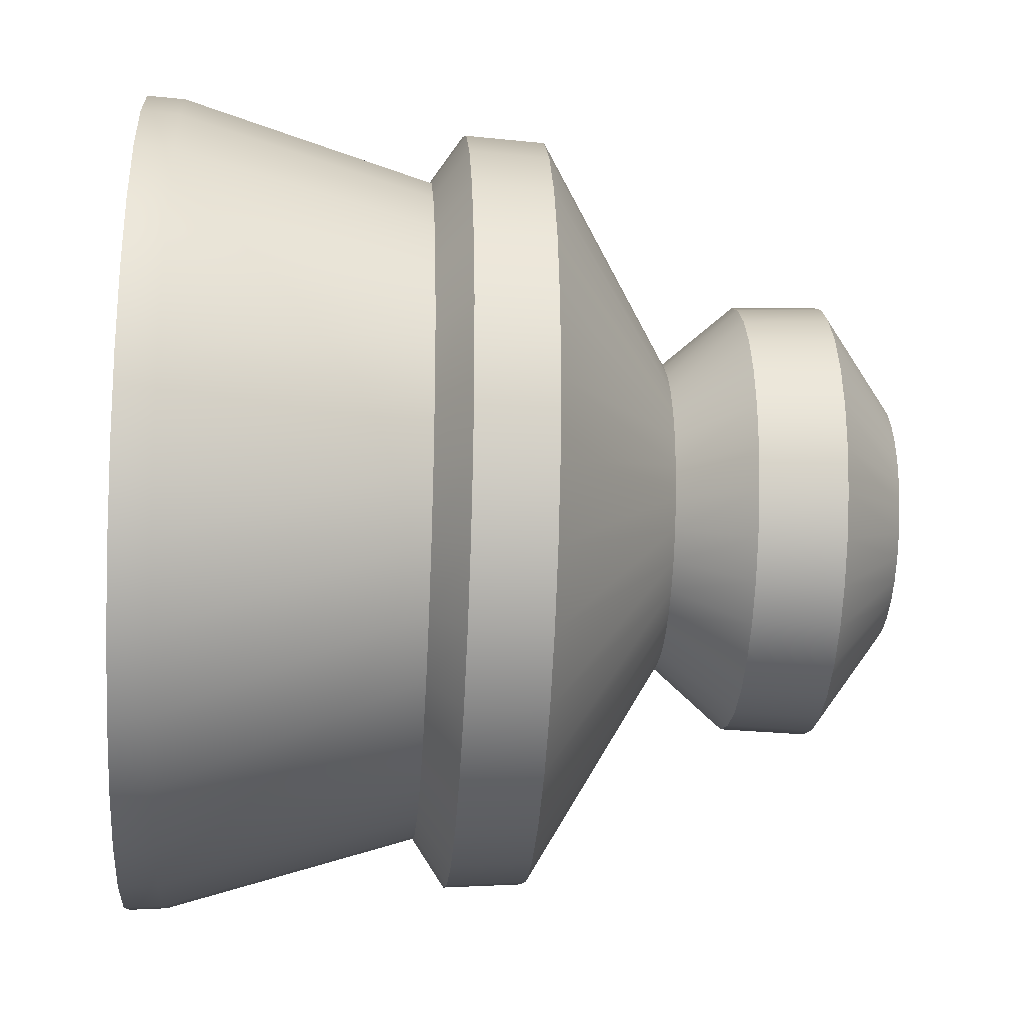
<metadata>
{"format":"obj","ext":"obj","renderer":"f3d","projection":"perspective","resolution":1024,"background":"white","views":[{"elev":-21.6,"azim":-94.2,"up":"+Z"}]}
</metadata>
<code>
o sponza_335
v 48.73 9.867 -22.08
v 48.75 9.867 -22.08
v 48.75 9.867 -22.07
v 48.73 9.867 -22.07
v 48.75 9.867 -22.08
v 48.73 9.867 -22.08
v 48.72 9.925 -22.15
v 48.76 9.925 -22.15
v 48.77 10.45 -22.31
v 48.71 10.45 -22.31
v 48.71 10.48 -22.31
v 48.77 10.48 -22.31
v 48.71 10.25 -22.25
v 48.77 10.25 -22.25
v 48.72 9.994 -22.15
v 48.73 10.05 -22.1
v 48.75 10.05 -22.1
v 48.76 9.994 -22.15
v 48.76 9.867 -21.88
v 48.74 9.867 -21.88
v 48.74 9.867 -21.88
v 48.76 9.867 -21.88
v 48.78 9.867 -21.89
v 48.78 9.867 -21.89
v 48.8 9.867 -21.89
v 48.8 9.867 -21.9
v 48.81 9.867 -21.91
v 48.81 9.867 -21.91
v 48.83 9.867 -21.92
v 48.82 9.867 -21.93
v 48.84 9.867 -21.94
v 48.83 9.867 -21.94
v 48.84 9.867 -21.96
v 48.83 9.867 -21.96
v 48.84 9.867 -21.98
v 48.83 9.867 -21.98
v 48.84 9.867 -22
v 48.83 9.867 -22
v 48.83 9.867 -22.02
v 48.83 9.867 -22.02
v 48.82 9.867 -22.04
v 48.82 9.867 -22.03
v 48.81 9.867 -22.05
v 48.8 9.867 -22.05
v 48.79 9.867 -22.06
v 48.79 9.867 -22.06
v 48.77 9.867 -22.07
v 48.77 9.867 -22.07
v 48.72 9.867 -21.88
v 48.74 9.867 -21.88
v 48.74 9.867 -21.88
v 48.72 9.867 -21.88
v 48.71 9.867 -21.89
v 48.7 9.867 -21.88
v 48.69 9.867 -21.9
v 48.69 9.867 -21.89
v 48.67 9.867 -21.91
v 48.67 9.867 -21.91
v 48.66 9.867 -21.93
v 48.66 9.867 -21.92
v 48.65 9.867 -21.94
v 48.65 9.867 -21.94
v 48.65 9.867 -21.96
v 48.64 9.867 -21.96
v 48.65 9.867 -21.98
v 48.64 9.867 -21.98
v 48.65 9.867 -22
v 48.65 9.867 -22
v 48.66 9.867 -22.02
v 48.65 9.867 -22.02
v 48.67 9.867 -22.03
v 48.66 9.867 -22.04
v 48.68 9.867 -22.05
v 48.68 9.867 -22.05
v 48.7 9.867 -22.06
v 48.69 9.867 -22.06
v 48.71 9.867 -22.07
v 48.71 9.867 -22.07
v 48.78 9.925 -21.8
v 48.74 9.925 -21.8
v 48.74 9.867 -21.88
v 48.76 9.867 -21.88
v 48.81 9.925 -21.81
v 48.78 9.867 -21.89
v 48.84 9.925 -21.83
v 48.8 9.867 -21.89
v 48.87 9.925 -21.85
v 48.81 9.867 -21.91
v 48.89 9.925 -21.88
v 48.83 9.867 -21.92
v 48.91 9.925 -21.91
v 48.84 9.867 -21.94
v 48.92 9.925 -21.95
v 48.84 9.867 -21.96
v 48.92 9.925 -21.99
v 48.84 9.867 -21.98
v 48.92 9.925 -22.02
v 48.84 9.867 -22
v 48.9 9.925 -22.06
v 48.83 9.867 -22.02
v 48.88 9.925 -22.09
v 48.82 9.867 -22.04
v 48.86 9.925 -22.11
v 48.81 9.867 -22.05
v 48.83 9.925 -22.13
v 48.79 9.867 -22.06
v 48.79 9.925 -22.15
v 48.77 9.867 -22.07
v 48.74 9.925 -21.8
v 48.71 9.925 -21.8
v 48.72 9.867 -21.88
v 48.74 9.867 -21.88
v 48.67 9.925 -21.81
v 48.7 9.867 -21.88
v 48.64 9.925 -21.83
v 48.69 9.867 -21.89
v 48.61 9.925 -21.85
v 48.67 9.867 -21.91
v 48.59 9.925 -21.88
v 48.66 9.867 -21.92
v 48.57 9.925 -21.91
v 48.65 9.867 -21.94
v 48.56 9.925 -21.95
v 48.64 9.867 -21.96
v 48.56 9.925 -21.98
v 48.64 9.867 -21.98
v 48.57 9.925 -22.02
v 48.65 9.867 -22
v 48.58 9.925 -22.05
v 48.65 9.867 -22.02
v 48.6 9.925 -22.09
v 48.66 9.867 -22.04
v 48.62 9.925 -22.11
v 48.68 9.867 -22.05
v 48.65 9.925 -22.13
v 48.69 9.867 -22.06
v 48.69 9.925 -22.15
v 48.71 9.867 -22.07
v 48.74 10.45 -21.64
v 48.81 10.45 -21.65
v 48.81 10.48 -21.65
v 48.74 10.48 -21.64
v 48.87 10.45 -21.67
v 48.87 10.48 -21.67
v 48.93 10.45 -21.7
v 48.93 10.48 -21.7
v 48.98 10.45 -21.75
v 48.98 10.48 -21.75
v 49.02 10.45 -21.8
v 49.03 10.48 -21.8
v 49.05 10.45 -21.86
v 49.06 10.48 -21.86
v 49.07 10.45 -21.93
v 49.07 10.48 -21.93
v 49.07 10.45 -21.99
v 49.08 10.48 -21.99
v 49.06 10.45 -22.06
v 49.06 10.48 -22.06
v 49.04 10.45 -22.12
v 49.04 10.48 -22.12
v 49 10.45 -22.18
v 49.01 10.48 -22.18
v 48.96 10.45 -22.23
v 48.96 10.48 -22.23
v 48.9 10.45 -22.27
v 48.9 10.48 -22.27
v 48.84 10.45 -22.29
v 48.84 10.48 -22.3
v 48.68 10.45 -21.65
v 48.74 10.45 -21.64
v 48.74 10.48 -21.64
v 48.68 10.48 -21.65
v 48.61 10.45 -21.67
v 48.61 10.48 -21.67
v 48.55 10.45 -21.7
v 48.55 10.48 -21.7
v 48.5 10.45 -21.75
v 48.5 10.48 -21.75
v 48.46 10.45 -21.8
v 48.46 10.48 -21.8
v 48.43 10.45 -21.86
v 48.43 10.48 -21.86
v 48.41 10.45 -21.92
v 48.41 10.48 -21.92
v 48.41 10.45 -21.99
v 48.41 10.48 -21.99
v 48.42 10.45 -22.06
v 48.42 10.48 -22.06
v 48.44 10.45 -22.12
v 48.44 10.48 -22.12
v 48.48 10.45 -22.18
v 48.48 10.48 -22.18
v 48.52 10.45 -22.23
v 48.52 10.48 -22.23
v 48.58 10.45 -22.27
v 48.58 10.48 -22.27
v 48.64 10.45 -22.29
v 48.64 10.48 -22.3
v 48.8 10.25 -21.71
v 48.74 10.25 -21.7
v 48.85 10.25 -21.73
v 48.9 10.25 -21.75
v 48.94 10.25 -21.79
v 48.97 10.25 -21.83
v 49 10.25 -21.88
v 49.01 10.25 -21.94
v 49.01 10.25 -21.99
v 49.01 10.25 -22.05
v 48.99 10.25 -22.1
v 48.96 10.25 -22.14
v 48.92 10.25 -22.18
v 48.87 10.25 -22.21
v 48.82 10.25 -22.24
v 48.68 10.16 -21.67
v 48.72 10.05 -21.85
v 48.74 10.05 -21.85
v 48.74 10.16 -21.67
v 48.62 10.16 -21.69
v 48.69 10.05 -21.86
v 48.57 10.16 -21.72
v 48.67 10.05 -21.87
v 48.52 10.16 -21.76
v 48.65 10.05 -21.89
v 48.48 10.16 -21.81
v 48.63 10.05 -21.91
v 48.45 10.16 -21.87
v 48.62 10.05 -21.93
v 48.44 10.16 -21.93
v 48.62 10.05 -21.96
v 48.43 10.16 -21.99
v 48.62 10.05 -21.98
v 48.44 10.16 -22.05
v 48.62 10.05 -22.01
v 48.46 10.16 -22.11
v 48.63 10.05 -22.03
v 48.5 10.16 -22.16
v 48.64 10.05 -22.05
v 48.54 10.16 -22.21
v 48.66 10.05 -22.07
v 48.59 10.16 -22.25
v 48.68 10.05 -22.09
v 48.65 10.16 -22.27
v 48.7 10.05 -22.1
v 48.71 10.16 -22.28
v 48.73 10.05 -22.1
v 48.78 9.994 -21.8
v 48.77 10.05 -21.85
v 48.74 10.05 -21.85
v 48.74 9.994 -21.8
v 48.81 9.994 -21.81
v 48.79 10.05 -21.86
v 48.84 9.994 -21.83
v 48.81 10.05 -21.87
v 48.87 9.994 -21.86
v 48.83 10.05 -21.89
v 48.89 9.994 -21.88
v 48.85 10.05 -21.91
v 48.91 9.994 -21.92
v 48.86 10.05 -21.93
v 48.92 9.994 -21.95
v 48.87 10.05 -21.96
v 48.92 9.994 -21.99
v 48.87 10.05 -21.98
v 48.91 9.994 -22.02
v 48.86 10.05 -22.01
v 48.9 9.994 -22.05
v 48.86 10.05 -22.03
v 48.88 9.994 -22.08
v 48.84 10.05 -22.05
v 48.86 9.994 -22.11
v 48.82 10.05 -22.07
v 48.83 9.994 -22.13
v 48.8 10.05 -22.09
v 48.79 9.994 -22.15
v 48.78 10.05 -22.1
v 48.71 9.994 -21.8
v 48.71 9.925 -21.8
v 48.74 9.925 -21.8
v 48.74 9.994 -21.8
v 48.67 9.994 -21.81
v 48.67 9.925 -21.81
v 48.64 9.994 -21.83
v 48.64 9.925 -21.83
v 48.61 9.994 -21.85
v 48.61 9.925 -21.85
v 48.59 9.994 -21.88
v 48.59 9.925 -21.88
v 48.58 9.994 -21.91
v 48.57 9.925 -21.91
v 48.57 9.994 -21.95
v 48.56 9.925 -21.95
v 48.57 9.994 -21.98
v 48.56 9.925 -21.98
v 48.57 9.994 -22.02
v 48.57 9.925 -22.02
v 48.58 9.994 -22.05
v 48.58 9.925 -22.05
v 48.6 9.994 -22.08
v 48.6 9.925 -22.09
v 48.63 9.994 -22.11
v 48.62 9.925 -22.11
v 48.66 9.994 -22.13
v 48.65 9.925 -22.13
v 48.69 9.994 -22.14
v 48.69 9.925 -22.15
v 48.72 9.994 -22.15
v 48.72 9.925 -22.15
v 48.77 10.16 -22.28
v 48.75 10.05 -22.1
v 48.77 10.05 -21.85
v 48.8 10.16 -21.67
v 48.74 10.16 -21.67
v 48.74 10.05 -21.85
v 48.79 10.05 -21.86
v 48.86 10.16 -21.69
v 48.81 10.05 -21.87
v 48.92 10.16 -21.72
v 48.83 10.05 -21.89
v 48.97 10.16 -21.76
v 48.85 10.05 -21.91
v 49 10.16 -21.81
v 48.86 10.05 -21.93
v 49.03 10.16 -21.87
v 48.87 10.05 -21.96
v 49.05 10.16 -21.93
v 48.87 10.05 -21.98
v 49.05 10.16 -21.99
v 48.86 10.05 -22.01
v 49.04 10.16 -22.05
v 48.86 10.05 -22.03
v 49.02 10.16 -22.11
v 48.84 10.05 -22.05
v 48.98 10.16 -22.17
v 48.82 10.05 -22.07
v 48.94 10.16 -22.21
v 48.8 10.05 -22.09
v 48.89 10.16 -22.25
v 48.78 10.05 -22.1
v 48.83 10.16 -22.27
v 48.68 10.22 -21.67
v 48.68 10.16 -21.67
v 48.74 10.16 -21.67
v 48.74 10.22 -21.66
v 48.62 10.22 -21.69
v 48.62 10.16 -21.69
v 48.56 10.22 -21.72
v 48.57 10.16 -21.72
v 48.52 10.22 -21.76
v 48.52 10.16 -21.76
v 48.48 10.22 -21.81
v 48.48 10.16 -21.81
v 48.45 10.22 -21.87
v 48.45 10.16 -21.87
v 48.43 10.22 -21.93
v 48.44 10.16 -21.93
v 48.43 10.22 -21.99
v 48.43 10.16 -21.99
v 48.44 10.22 -22.05
v 48.44 10.16 -22.05
v 48.46 10.22 -22.11
v 48.46 10.16 -22.11
v 48.49 10.22 -22.17
v 48.5 10.16 -22.16
v 48.54 10.22 -22.21
v 48.54 10.16 -22.21
v 48.59 10.22 -22.25
v 48.59 10.16 -22.25
v 48.65 10.22 -22.27
v 48.65 10.16 -22.27
v 48.71 10.22 -22.29
v 48.71 10.16 -22.28
v 48.71 10.22 -22.29
v 48.71 10.25 -22.25
v 48.77 10.25 -22.25
v 48.77 10.22 -22.29
v 48.81 10.22 -21.67
v 48.8 10.25 -21.71
v 48.74 10.25 -21.7
v 48.74 10.22 -21.66
v 48.87 10.22 -21.69
v 48.85 10.25 -21.73
v 48.92 10.22 -21.72
v 48.9 10.25 -21.75
v 48.97 10.22 -21.76
v 48.94 10.25 -21.79
v 49.01 10.22 -21.81
v 48.97 10.25 -21.83
v 49.03 10.22 -21.87
v 49 10.25 -21.88
v 49.05 10.22 -21.93
v 49.01 10.25 -21.94
v 49.05 10.22 -21.99
v 49.01 10.25 -21.99
v 49.04 10.22 -22.06
v 49.01 10.25 -22.05
v 49.02 10.22 -22.11
v 48.99 10.25 -22.1
v 48.99 10.22 -22.17
v 48.96 10.25 -22.14
v 48.94 10.22 -22.21
v 48.92 10.25 -22.18
v 48.89 10.22 -22.25
v 48.87 10.25 -22.21
v 48.83 10.22 -22.27
v 48.82 10.25 -22.24
v 48.69 10.25 -21.71
v 48.74 10.25 -21.7
v 48.63 10.25 -21.73
v 48.59 10.25 -21.75
v 48.54 10.25 -21.79
v 48.51 10.25 -21.83
v 48.49 10.25 -21.88
v 48.47 10.25 -21.93
v 48.47 10.25 -21.99
v 48.48 10.25 -22.04
v 48.5 10.25 -22.1
v 48.53 10.25 -22.14
v 48.56 10.25 -22.18
v 48.61 10.25 -22.21
v 48.66 10.25 -22.24
v 48.69 10.25 -21.71
v 48.68 10.22 -21.67
v 48.74 10.22 -21.66
v 48.74 10.25 -21.7
v 48.63 10.25 -21.73
v 48.62 10.22 -21.69
v 48.59 10.25 -21.75
v 48.56 10.22 -21.72
v 48.54 10.25 -21.79
v 48.52 10.22 -21.76
v 48.51 10.25 -21.83
v 48.48 10.22 -21.81
v 48.49 10.25 -21.88
v 48.45 10.22 -21.87
v 48.47 10.25 -21.93
v 48.43 10.22 -21.93
v 48.47 10.25 -21.99
v 48.43 10.22 -21.99
v 48.48 10.25 -22.04
v 48.44 10.22 -22.05
v 48.5 10.25 -22.1
v 48.46 10.22 -22.11
v 48.53 10.25 -22.14
v 48.49 10.22 -22.17
v 48.56 10.25 -22.18
v 48.54 10.22 -22.21
v 48.61 10.25 -22.21
v 48.59 10.22 -22.25
v 48.66 10.25 -22.24
v 48.65 10.22 -22.27
v 48.77 10.22 -22.29
v 48.77 10.16 -22.28
v 48.8 10.16 -21.67
v 48.81 10.22 -21.67
v 48.74 10.22 -21.66
v 48.74 10.16 -21.67
v 48.86 10.16 -21.69
v 48.87 10.22 -21.69
v 48.92 10.16 -21.72
v 48.92 10.22 -21.72
v 48.97 10.16 -21.76
v 48.97 10.22 -21.76
v 49 10.16 -21.81
v 49.01 10.22 -21.81
v 49.03 10.16 -21.87
v 49.03 10.22 -21.87
v 49.05 10.16 -21.93
v 49.05 10.22 -21.93
v 49.05 10.16 -21.99
v 49.05 10.22 -21.99
v 49.04 10.16 -22.05
v 49.04 10.22 -22.06
v 49.02 10.16 -22.11
v 49.02 10.22 -22.11
v 48.98 10.16 -22.17
v 48.99 10.22 -22.17
v 48.94 10.16 -22.21
v 48.94 10.22 -22.21
v 48.89 10.16 -22.25
v 48.89 10.22 -22.25
v 48.83 10.16 -22.27
v 48.83 10.22 -22.27
v 48.76 9.994 -22.15
v 48.76 9.925 -22.15
v 48.78 9.925 -21.8
v 48.78 9.994 -21.8
v 48.74 9.994 -21.8
v 48.74 9.925 -21.8
v 48.81 9.925 -21.81
v 48.81 9.994 -21.81
v 48.84 9.925 -21.83
v 48.84 9.994 -21.83
v 48.87 9.925 -21.85
v 48.87 9.994 -21.86
v 48.89 9.925 -21.88
v 48.89 9.994 -21.88
v 48.91 9.925 -21.91
v 48.91 9.994 -21.92
v 48.92 9.925 -21.95
v 48.92 9.994 -21.95
v 48.92 9.925 -21.99
v 48.92 9.994 -21.99
v 48.92 9.925 -22.02
v 48.91 9.994 -22.02
v 48.9 9.925 -22.06
v 48.9 9.994 -22.05
v 48.88 9.925 -22.09
v 48.88 9.994 -22.08
v 48.86 9.925 -22.11
v 48.86 9.994 -22.11
v 48.83 9.925 -22.13
v 48.83 9.994 -22.13
v 48.79 9.925 -22.15
v 48.79 9.994 -22.15
v 48.72 10.05 -21.85
v 48.71 9.994 -21.8
v 48.74 9.994 -21.8
v 48.74 10.05 -21.85
v 48.69 10.05 -21.86
v 48.67 9.994 -21.81
v 48.67 10.05 -21.87
v 48.64 9.994 -21.83
v 48.65 10.05 -21.89
v 48.61 9.994 -21.85
v 48.63 10.05 -21.91
v 48.59 9.994 -21.88
v 48.62 10.05 -21.93
v 48.58 9.994 -21.91
v 48.62 10.05 -21.96
v 48.57 9.994 -21.95
v 48.62 10.05 -21.98
v 48.57 9.994 -21.98
v 48.62 10.05 -22.01
v 48.57 9.994 -22.02
v 48.63 10.05 -22.03
v 48.58 9.994 -22.05
v 48.64 10.05 -22.05
v 48.6 9.994 -22.08
v 48.66 10.05 -22.07
v 48.63 9.994 -22.11
v 48.68 10.05 -22.09
v 48.66 9.994 -22.13
v 48.7 10.05 -22.1
v 48.69 9.994 -22.14
f 1 2 3
f 1 3 4
f 5 6 7
f 5 7 8
f 9 10 11
f 9 11 12
f 13 10 9
f 13 9 14
f 15 16 17
f 15 17 18
f 19 20 21
f 19 21 22
f 23 19 22
f 23 22 24
f 25 23 24
f 25 24 26
f 27 25 26
f 27 26 28
f 29 27 28
f 29 28 30
f 31 29 30
f 31 30 32
f 33 31 32
f 33 32 34
f 35 33 34
f 35 34 36
f 37 35 36
f 37 36 38
f 39 37 38
f 39 38 40
f 41 39 40
f 41 40 42
f 43 41 42
f 43 42 44
f 45 43 44
f 45 44 46
f 47 45 46
f 47 46 48
f 2 47 48
f 2 48 3
f 49 50 51
f 49 51 52
f 53 49 52
f 53 52 54
f 55 53 54
f 55 54 56
f 57 55 56
f 57 56 58
f 59 57 58
f 59 58 60
f 61 59 60
f 61 60 62
f 63 61 62
f 63 62 64
f 65 63 64
f 65 64 66
f 67 65 66
f 67 66 68
f 69 67 68
f 69 68 70
f 71 69 70
f 71 70 72
f 73 71 72
f 73 72 74
f 75 73 74
f 75 74 76
f 77 75 76
f 77 76 78
f 78 1 4
f 78 4 77
f 79 80 81
f 79 81 82
f 83 79 82
f 83 82 84
f 85 83 84
f 85 84 86
f 87 85 86
f 87 86 88
f 89 87 88
f 89 88 90
f 91 89 90
f 91 90 92
f 93 91 92
f 93 92 94
f 95 93 94
f 95 94 96
f 97 95 96
f 97 96 98
f 99 97 98
f 99 98 100
f 101 99 100
f 101 100 102
f 103 101 102
f 103 102 104
f 105 103 104
f 105 104 106
f 107 105 106
f 107 106 108
f 8 107 108
f 8 108 5
f 109 110 111
f 109 111 112
f 110 113 114
f 110 114 111
f 113 115 116
f 113 116 114
f 115 117 118
f 115 118 116
f 117 119 120
f 117 120 118
f 119 121 122
f 119 122 120
f 121 123 124
f 121 124 122
f 123 125 126
f 123 126 124
f 125 127 128
f 125 128 126
f 127 129 130
f 127 130 128
f 129 131 132
f 129 132 130
f 131 133 134
f 131 134 132
f 133 135 136
f 133 136 134
f 135 137 138
f 135 138 136
f 6 138 137
f 6 137 7
f 139 140 141
f 139 141 142
f 140 143 144
f 140 144 141
f 143 145 146
f 143 146 144
f 145 147 148
f 145 148 146
f 147 149 150
f 147 150 148
f 149 151 152
f 149 152 150
f 151 153 154
f 151 154 152
f 153 155 156
f 153 156 154
f 155 157 158
f 155 158 156
f 157 159 160
f 157 160 158
f 159 161 162
f 159 162 160
f 161 163 164
f 161 164 162
f 163 165 166
f 163 166 164
f 165 167 168
f 165 168 166
f 167 9 12
f 167 12 168
f 169 170 171
f 169 171 172
f 173 169 172
f 173 172 174
f 175 173 174
f 175 174 176
f 177 175 176
f 177 176 178
f 179 177 178
f 179 178 180
f 181 179 180
f 181 180 182
f 183 181 182
f 183 182 184
f 185 183 184
f 185 184 186
f 187 185 186
f 187 186 188
f 189 187 188
f 189 188 190
f 191 189 190
f 191 190 192
f 193 191 192
f 193 192 194
f 195 193 194
f 195 194 196
f 197 195 196
f 197 196 198
f 10 197 198
f 10 198 11
f 199 140 139
f 199 139 200
f 201 143 140
f 201 140 199
f 202 145 143
f 202 143 201
f 203 147 145
f 203 145 202
f 204 149 147
f 204 147 203
f 205 151 149
f 205 149 204
f 206 153 151
f 206 151 205
f 207 155 153
f 207 153 206
f 208 157 155
f 208 155 207
f 209 159 157
f 209 157 208
f 210 161 159
f 210 159 209
f 211 163 161
f 211 161 210
f 212 165 163
f 212 163 211
f 213 167 165
f 213 165 212
f 14 9 167
f 14 167 213
f 214 215 216
f 214 216 217
f 218 219 215
f 218 215 214
f 220 221 219
f 220 219 218
f 222 223 221
f 222 221 220
f 224 225 223
f 224 223 222
f 226 227 225
f 226 225 224
f 228 229 227
f 228 227 226
f 230 231 229
f 230 229 228
f 232 233 231
f 232 231 230
f 234 235 233
f 234 233 232
f 236 237 235
f 236 235 234
f 238 239 237
f 238 237 236
f 240 241 239
f 240 239 238
f 242 243 241
f 242 241 240
f 244 245 243
f 244 243 242
f 246 247 248
f 246 248 249
f 250 251 247
f 250 247 246
f 252 253 251
f 252 251 250
f 254 255 253
f 254 253 252
f 256 257 255
f 256 255 254
f 258 259 257
f 258 257 256
f 260 261 259
f 260 259 258
f 262 263 261
f 262 261 260
f 264 265 263
f 264 263 262
f 266 267 265
f 266 265 264
f 268 269 267
f 268 267 266
f 270 271 269
f 270 269 268
f 272 273 271
f 272 271 270
f 274 275 273
f 274 273 272
f 18 17 275
f 18 275 274
f 276 277 278
f 276 278 279
f 280 281 277
f 280 277 276
f 282 283 281
f 282 281 280
f 284 285 283
f 284 283 282
f 286 287 285
f 286 285 284
f 288 289 287
f 288 287 286
f 290 291 289
f 290 289 288
f 292 293 291
f 292 291 290
f 294 295 293
f 294 293 292
f 296 297 295
f 296 295 294
f 298 299 297
f 298 297 296
f 300 301 299
f 300 299 298
f 302 303 301
f 302 301 300
f 304 305 303
f 304 303 302
f 306 307 305
f 306 305 304
f 245 244 308
f 245 308 309
f 310 311 312
f 310 312 313
f 314 315 311
f 314 311 310
f 316 317 315
f 316 315 314
f 318 319 317
f 318 317 316
f 320 321 319
f 320 319 318
f 322 323 321
f 322 321 320
f 324 325 323
f 324 323 322
f 326 327 325
f 326 325 324
f 328 329 327
f 328 327 326
f 330 331 329
f 330 329 328
f 332 333 331
f 332 331 330
f 334 335 333
f 334 333 332
f 336 337 335
f 336 335 334
f 338 339 337
f 338 337 336
f 309 308 339
f 309 339 338
f 340 341 342
f 340 342 343
f 344 345 341
f 344 341 340
f 346 347 345
f 346 345 344
f 348 349 347
f 348 347 346
f 350 351 349
f 350 349 348
f 352 353 351
f 352 351 350
f 354 355 353
f 354 353 352
f 356 357 355
f 356 355 354
f 358 359 357
f 358 357 356
f 360 361 359
f 360 359 358
f 362 363 361
f 362 361 360
f 364 365 363
f 364 363 362
f 366 367 365
f 366 365 364
f 368 369 367
f 368 367 366
f 370 371 369
f 370 369 368
f 372 373 374
f 372 374 375
f 376 377 378
f 376 378 379
f 380 381 377
f 380 377 376
f 382 383 381
f 382 381 380
f 384 385 383
f 384 383 382
f 386 387 385
f 386 385 384
f 388 389 387
f 388 387 386
f 390 391 389
f 390 389 388
f 392 393 391
f 392 391 390
f 394 395 393
f 394 393 392
f 396 397 395
f 396 395 394
f 398 399 397
f 398 397 396
f 400 401 399
f 400 399 398
f 402 403 401
f 402 401 400
f 404 405 403
f 404 403 402
f 375 374 405
f 375 405 404
f 169 406 407
f 169 407 170
f 173 408 406
f 173 406 169
f 175 409 408
f 175 408 173
f 177 410 409
f 177 409 175
f 179 411 410
f 179 410 177
f 181 412 411
f 181 411 179
f 183 413 412
f 183 412 181
f 185 414 413
f 185 413 183
f 187 415 414
f 187 414 185
f 189 416 415
f 189 415 187
f 191 417 416
f 191 416 189
f 193 418 417
f 193 417 191
f 195 419 418
f 195 418 193
f 197 420 419
f 197 419 195
f 10 13 420
f 10 420 197
f 421 422 423
f 421 423 424
f 425 426 422
f 425 422 421
f 427 428 426
f 427 426 425
f 429 430 428
f 429 428 427
f 431 432 430
f 431 430 429
f 433 434 432
f 433 432 431
f 435 436 434
f 435 434 433
f 437 438 436
f 437 436 435
f 439 440 438
f 439 438 437
f 441 442 440
f 441 440 439
f 443 444 442
f 443 442 441
f 445 446 444
f 445 444 443
f 447 448 446
f 447 446 445
f 449 450 448
f 449 448 447
f 373 372 450
f 373 450 449
f 371 370 451
f 371 451 452
f 453 454 455
f 453 455 456
f 457 458 454
f 457 454 453
f 459 460 458
f 459 458 457
f 461 462 460
f 461 460 459
f 463 464 462
f 463 462 461
f 465 466 464
f 465 464 463
f 467 468 466
f 467 466 465
f 469 470 468
f 469 468 467
f 471 472 470
f 471 470 469
f 473 474 472
f 473 472 471
f 475 476 474
f 475 474 473
f 477 478 476
f 477 476 475
f 479 480 478
f 479 478 477
f 481 482 480
f 481 480 479
f 452 451 482
f 452 482 481
f 307 306 483
f 307 483 484
f 485 486 487
f 485 487 488
f 489 490 486
f 489 486 485
f 491 492 490
f 491 490 489
f 493 494 492
f 493 492 491
f 495 496 494
f 495 494 493
f 497 498 496
f 497 496 495
f 499 500 498
f 499 498 497
f 501 502 500
f 501 500 499
f 503 504 502
f 503 502 501
f 505 506 504
f 505 504 503
f 507 508 506
f 507 506 505
f 509 510 508
f 509 508 507
f 511 512 510
f 511 510 509
f 513 514 512
f 513 512 511
f 484 483 514
f 484 514 513
f 515 516 517
f 515 517 518
f 519 520 516
f 519 516 515
f 521 522 520
f 521 520 519
f 523 524 522
f 523 522 521
f 525 526 524
f 525 524 523
f 527 528 526
f 527 526 525
f 529 530 528
f 529 528 527
f 531 532 530
f 531 530 529
f 533 534 532
f 533 532 531
f 535 536 534
f 535 534 533
f 537 538 536
f 537 536 535
f 539 540 538
f 539 538 537
f 541 542 540
f 541 540 539
f 543 544 542
f 543 542 541
f 16 15 544
f 16 544 543

</code>
